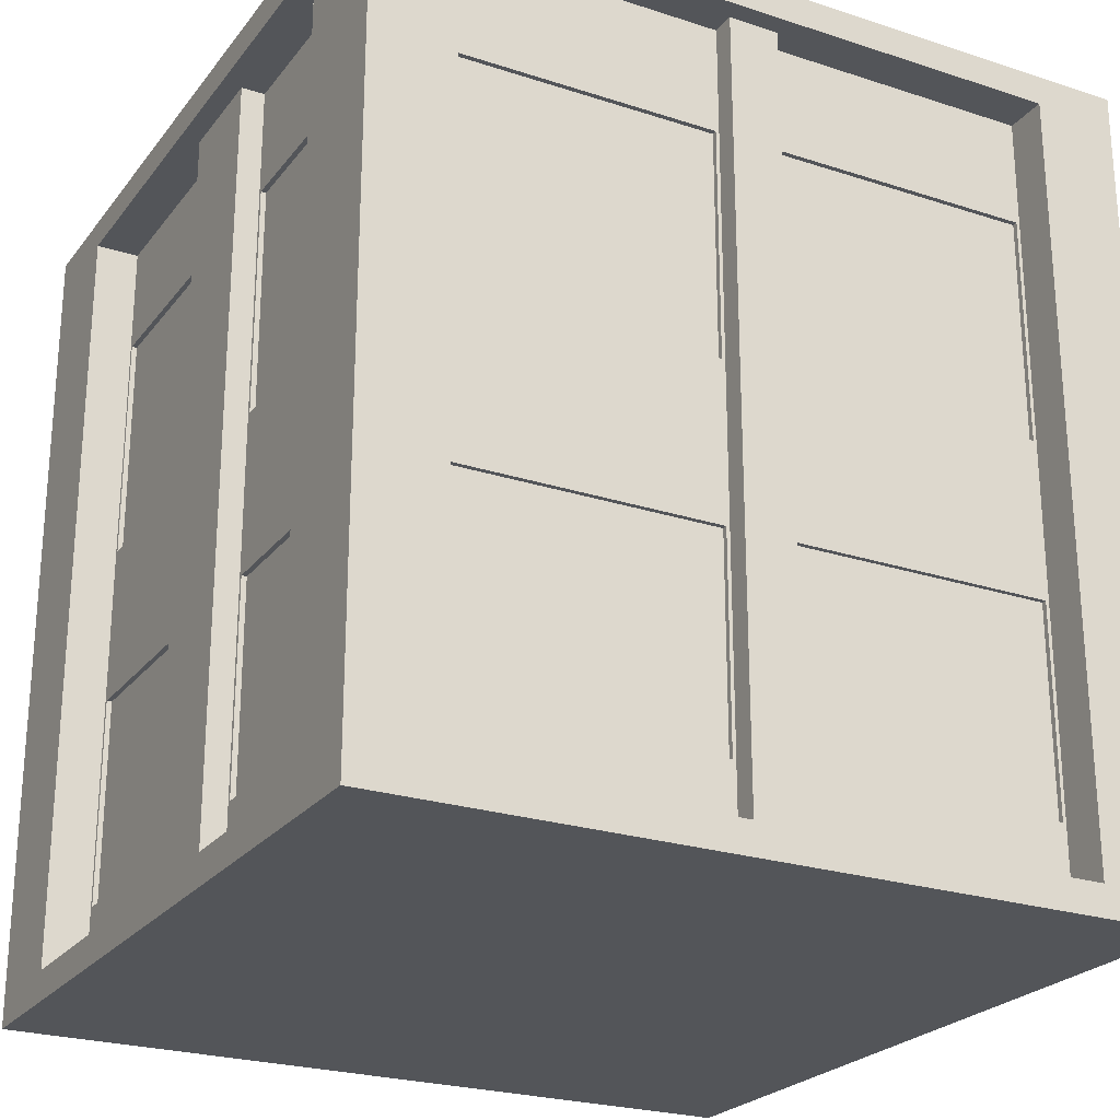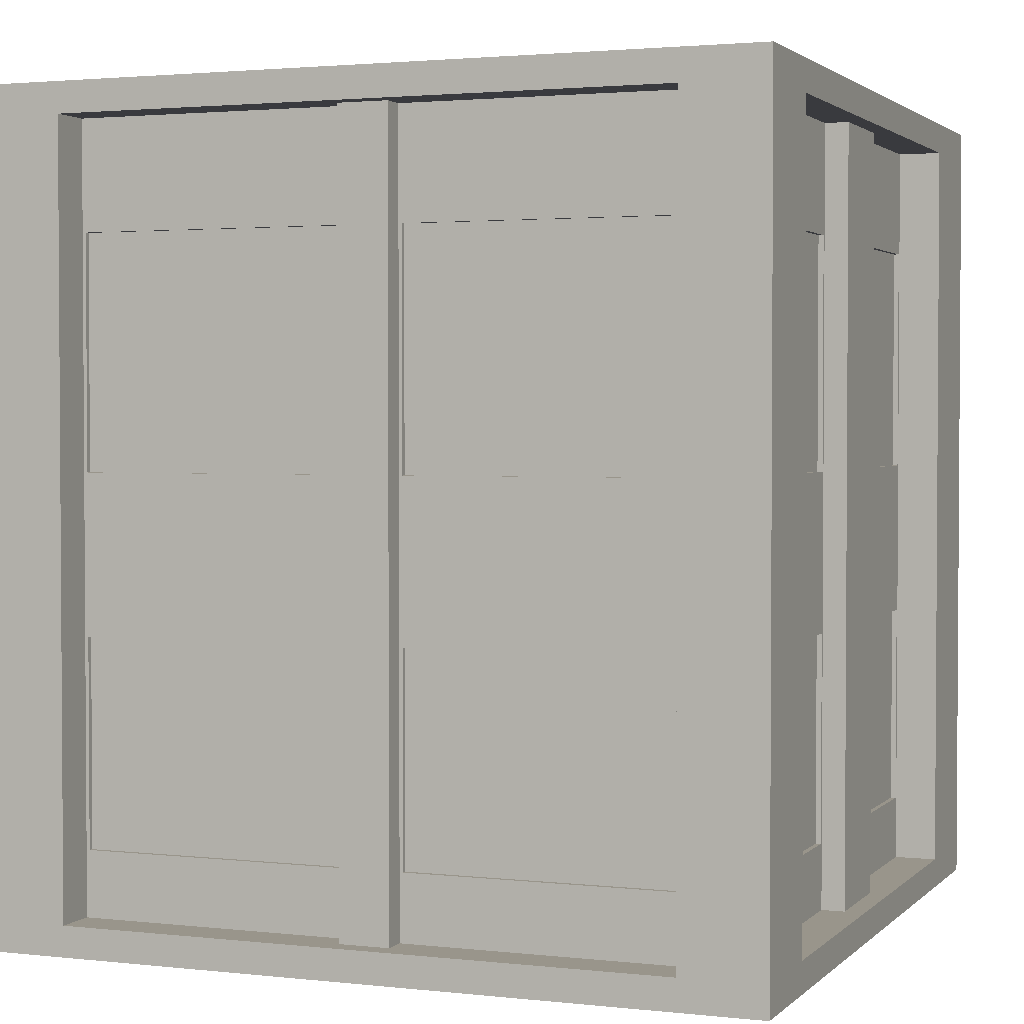
<metadata>
{"format":"obj","ext":"obj","renderer":"f3d","projection":"perspective","resolution":1024,"background":"white","views":[{"elev":-24.2,"azim":-28.3,"up":"+Y"},{"elev":2.2,"azim":-158.5,"up":"+Y"}]}
</metadata>
<code>
o Cube_Cube.017
v -10 22.87 55.05
v -10 42.87 55.05
v -10 22.87 35.05
v -10 42.87 35.05
v 10 22.87 55.05
v 10 42.87 55.05
v 10 22.87 35.05
v 10 42.87 35.05
v -10 22.87 37.66
v -10 22.87 52.19
v -10 42.87 52.19
v -10 42.87 37.66
v 10 22.87 52.19
v 10 22.87 37.66
v 10 42.87 37.66
v 10 42.87 52.19
v 7.974 22.87 35.05
v -7.974 22.87 35.05
v -7.974 42.87 35.05
v 7.974 42.87 35.05
v -7.974 22.87 55.05
v 7.974 22.87 55.05
v 7.974 42.87 55.05
v -7.974 42.87 55.05
v 10 23 37.78
v 10 42.74 37.78
v 10 42.74 52.06
v 10 23 52.06
v -10 23 52.06
v -10 42.74 52.06
v -10 42.74 37.78
v -10 23 37.78
v 7.847 23 55.05
v 7.847 42.74 55.05
v -7.847 42.74 55.05
v -7.847 23 55.05
v -7.847 23 35.05
v -7.847 42.74 35.05
v 7.847 42.74 35.05
v 7.847 23 35.05
v 8.889 42.74 37.78
v 8.889 23 37.78
v 8.889 23 52.06
v 8.889 42.74 52.06
v -8.889 42.74 52.06
v -8.889 23 52.06
v -8.889 23 37.78
v -8.889 42.74 37.78
v 7.847 42.74 53.94
v 7.847 23 53.94
v -7.847 23 53.94
v -7.847 42.74 53.94
v -7.847 42.74 36.16
v -7.847 23 36.16
v 7.847 23 36.16
v 7.847 42.74 36.16
v 0.6598 22.87 35.05
v -0.6598 22.87 35.05
v -0.6598 42.87 35.05
v 0.6598 42.87 35.05
v -0.6598 22.87 55.05
v 0.6598 22.87 55.05
v 0.6598 42.87 55.05
v -0.6598 42.87 55.05
v -0.6492 23 55.05
v 0.6492 23 55.05
v 0.6492 42.74 55.05
v -0.6492 42.74 55.05
v 0.6492 23 35.05
v -0.6492 23 35.05
v -0.6492 42.74 35.05
v 0.6492 42.74 35.05
v -0.6492 23 53.94
v 0.6492 23 53.94
v 0.6492 42.74 53.94
v -0.6492 42.74 53.94
v 0.6492 23 36.16
v -0.6492 23 36.16
v -0.6492 42.74 36.16
v 0.6492 42.74 36.16
v -10 22.87 43.75
v -10 22.87 46.53
v -10 42.87 46.53
v -10 42.87 43.75
v 10 22.87 46.53
v 10 22.87 43.75
v 10 42.87 43.75
v 10 42.87 46.53
v 10 23 46.5
v 10 23 43.77
v 10 42.74 43.77
v 10 42.74 46.5
v -10 23 43.77
v -10 23 46.5
v -10 42.74 46.5
v -10 42.74 43.77
v 8.889 23 46.5
v 8.889 23 43.77
v 8.889 42.74 43.77
v 8.889 42.74 46.5
v -8.889 23 43.77
v -8.889 23 46.5
v -8.889 42.74 46.5
v -8.889 42.74 43.77
v -0.6492 23 54.54
v 0.6492 23 54.54
v 0.6492 42.74 54.54
v -0.6492 42.74 54.54
v 0.6492 23 35.56
v -0.6492 23 35.56
v -0.6492 42.74 35.56
v 0.6492 42.74 35.56
v 9.489 23 46.5
v 9.489 23 43.77
v 9.489 42.74 43.77
v 9.489 42.74 46.5
v -9.489 23 43.77
v -9.489 23 46.5
v -9.489 42.74 46.5
v -9.489 42.74 43.77
v -10 24.52 55.05
v -10 30.05 55.05
v -10 33.99 55.05
v -10 40.12 55.05
v -10 40.12 35.05
v -10 33.99 35.05
v -10 30.05 35.05
v -10 24.52 35.05
v 10 40.12 35.05
v 10 33.99 35.05
v 10 30.05 35.05
v 10 24.52 35.05
v 10 40.12 55.05
v 10 33.99 55.05
v 10 30.05 55.05
v 10 24.52 55.05
v 10 40.12 37.66
v 10 33.99 37.66
v 10 30.05 37.66
v 10 24.52 37.66
v 10 40.12 52.19
v 10 33.99 52.19
v 10 30.05 52.19
v 10 24.52 52.19
v -10 40.12 52.19
v -10 33.99 52.19
v -10 30.05 52.19
v -10 24.52 52.19
v -10 40.12 37.66
v -10 33.99 37.66
v -10 30.05 37.66
v -10 24.52 37.66
v 7.974 40.12 55.05
v 7.974 33.99 55.05
v 7.974 30.05 55.05
v 7.974 24.52 55.05
v -7.974 40.12 55.05
v -7.974 33.99 55.05
v -7.974 30.05 55.05
v -7.974 24.52 55.05
v -7.974 40.12 35.05
v -7.974 33.99 35.05
v -7.974 30.05 35.05
v -7.974 24.52 35.05
v 7.974 40.12 35.05
v 7.974 33.99 35.05
v 7.974 30.05 35.05
v 7.974 24.52 35.05
v 10 40.04 37.78
v 10 33.96 37.78
v 10 30.08 37.78
v 10 24.6 37.78
v 10 40.04 52.06
v 10 33.96 52.06
v 10 30.08 52.06
v 10 24.6 52.06
v -10 40.04 52.06
v -10 33.96 52.06
v -10 30.08 52.06
v -10 24.6 52.06
v -10 40.04 37.78
v -10 33.96 37.78
v -10 30.08 37.78
v -10 24.6 37.78
v 7.847 40.04 55.05
v 7.847 33.96 55.05
v 7.847 30.08 55.05
v 7.847 24.6 55.05
v -7.847 40.04 55.05
v -7.847 33.96 55.05
v -7.847 30.08 55.05
v -7.847 24.6 55.05
v -7.847 40.04 35.05
v -7.847 33.96 35.05
v -7.847 30.08 35.05
v -7.847 24.6 35.05
v 7.847 40.04 35.05
v 7.847 33.96 35.05
v 7.847 30.08 35.05
v 7.847 24.6 35.05
v 8.889 40.04 37.78
v 8.889 33.96 37.78
v 8.889 30.08 37.78
v 8.889 24.6 37.78
v 8.889 40.04 52.06
v 8.889 33.96 52.06
v 8.889 30.08 52.06
v 8.889 24.6 52.06
v -8.889 40.04 52.06
v -8.889 33.96 52.06
v -8.889 30.08 52.06
v -8.889 24.6 52.06
v -8.889 40.04 37.78
v -8.889 33.96 37.78
v -8.889 30.08 37.78
v -8.889 24.6 37.78
v 7.847 40.04 53.94
v 7.847 33.96 53.94
v 7.847 30.08 53.94
v 7.847 24.6 53.94
v -7.847 40.04 53.94
v -7.847 33.96 53.94
v -7.847 30.08 53.94
v -7.847 24.6 53.94
v -7.847 40.04 36.16
v -7.847 33.96 36.16
v -7.847 30.08 36.16
v -7.847 24.6 36.16
v 7.847 40.04 36.16
v 7.847 33.96 36.16
v 7.847 30.08 36.16
v 7.847 24.6 36.16
v -0.6492 40.04 36.16
v -0.6492 33.96 36.16
v -0.6492 30.08 36.16
v -0.6492 24.6 36.16
v 0.6492 40.04 36.16
v 0.6492 33.96 36.16
v 0.6492 30.08 36.16
v 0.6492 24.6 36.16
v 0.6492 40.04 53.94
v 0.6492 33.96 53.94
v 0.6492 30.08 53.94
v 0.6492 24.6 53.94
v -0.6492 40.04 53.94
v -0.6492 33.96 53.94
v -0.6492 30.08 53.94
v -0.6492 24.6 53.94
v -8.889 40.04 46.5
v -8.889 33.96 46.5
v -8.889 30.08 46.5
v -8.889 24.6 46.5
v -8.889 40.04 43.77
v -8.889 33.96 43.77
v -8.889 30.08 43.77
v -8.889 24.6 43.77
v 8.889 40.04 43.77
v 8.889 33.96 43.77
v 8.889 30.08 43.77
v 8.889 24.6 43.77
v 8.889 40.04 46.5
v 8.889 33.96 46.5
v 8.889 30.08 46.5
v 8.889 24.6 46.5
v -0.6492 40.04 35.56
v -0.6492 33.96 35.56
v -0.6492 30.08 35.56
v -0.6492 24.6 35.56
v 0.6492 40.04 35.56
v 0.6492 33.96 35.56
v 0.6492 30.08 35.56
v 0.6492 24.6 35.56
v 0.6492 40.04 54.54
v 0.6492 33.96 54.54
v 0.6492 30.08 54.54
v 0.6492 24.6 54.54
v -0.6492 40.04 54.54
v -0.6492 33.96 54.54
v -0.6492 30.08 54.54
v -0.6492 24.6 54.54
v -9.489 40.04 46.5
v -9.489 33.96 46.5
v -9.489 30.08 46.5
v -9.489 24.6 46.5
v -9.489 40.04 43.77
v -9.489 33.96 43.77
v -9.489 30.08 43.77
v -9.489 24.6 43.77
v 9.489 40.04 43.77
v 9.489 33.96 43.77
v 9.489 30.08 43.77
v 9.489 24.6 43.77
v 9.489 40.04 46.5
v 9.489 33.96 46.5
v 9.489 30.08 46.5
v 9.489 24.6 46.5
v 8.889 24.69 37.87
v 8.889 29.99 37.87
v 8.889 29.99 43.68
v 8.889 24.69 43.68
v 8.889 34.05 37.87
v 8.889 39.95 37.87
v 8.889 39.95 43.68
v 8.889 34.05 43.68
v -8.889 24.69 51.98
v -8.889 29.99 51.98
v -8.889 29.99 46.59
v -8.889 24.69 46.59
v -8.889 34.05 51.98
v -8.889 39.95 51.98
v -8.889 39.95 46.59
v -8.889 34.05 46.59
v 7.759 24.69 53.94
v 7.759 29.99 53.94
v 0.7371 29.99 53.94
v 0.7371 24.69 53.94
v 7.759 34.05 53.94
v 7.759 39.95 53.94
v 0.7371 39.95 53.94
v 0.7371 34.05 53.94
v -7.759 24.69 36.16
v -7.759 29.99 36.16
v -0.7371 29.99 36.16
v -0.7371 24.69 36.16
v -7.759 34.05 36.16
v -7.759 39.95 36.16
v -0.7371 39.95 36.16
v -0.7371 34.05 36.16
v 0.7371 24.69 36.16
v 0.7371 29.99 36.16
v 7.759 29.99 36.16
v 7.759 24.69 36.16
v 0.7371 34.05 36.16
v 0.7371 39.95 36.16
v 7.759 39.95 36.16
v 7.759 34.05 36.16
v -0.7371 24.69 53.94
v -0.7371 29.99 53.94
v -7.759 29.99 53.94
v -7.759 24.69 53.94
v -0.7371 34.05 53.94
v -0.7371 39.95 53.94
v -7.759 39.95 53.94
v -7.759 34.05 53.94
v -8.889 24.69 43.68
v -8.889 29.99 43.68
v -8.889 29.99 37.87
v -8.889 24.69 37.87
v -8.889 34.05 43.68
v -8.889 39.95 43.68
v -8.889 39.95 37.87
v -8.889 34.05 37.87
v 8.889 24.69 46.59
v 8.889 29.99 46.59
v 8.889 29.99 51.98
v 8.889 24.69 51.98
v 8.889 34.05 46.59
v 8.889 39.95 46.59
v 8.889 39.95 51.98
v 8.889 34.05 51.98
v 8.758 29.99 37.87
v 8.758 24.69 37.87
v 8.758 24.69 43.68
v 8.758 29.99 43.68
v 8.758 39.95 37.87
v 8.758 34.05 37.87
v 8.758 34.05 43.68
v 8.758 39.95 43.68
v -8.758 29.99 51.98
v -8.758 24.69 51.98
v -8.758 24.69 46.59
v -8.758 29.99 46.59
v -8.758 39.95 51.98
v -8.758 34.05 51.98
v -8.758 34.05 46.59
v -8.758 39.95 46.59
v 7.759 29.99 53.81
v 7.759 24.69 53.81
v 0.7371 24.69 53.81
v 0.7371 29.99 53.81
v 7.759 39.95 53.81
v 7.759 34.05 53.81
v 0.7371 34.05 53.81
v 0.7371 39.95 53.81
v -7.759 29.99 36.29
v -7.759 24.69 36.29
v -0.7371 24.69 36.29
v -0.7371 29.99 36.29
v -7.759 39.95 36.29
v -7.759 34.05 36.29
v -0.7371 34.05 36.29
v -0.7371 39.95 36.29
v 0.7371 29.99 36.29
v 0.7371 24.69 36.29
v 7.759 24.69 36.29
v 7.759 29.99 36.29
v 0.7371 39.95 36.29
v 0.7371 34.05 36.29
v 7.759 34.05 36.29
v 7.759 39.95 36.29
v -0.7371 29.99 53.81
v -0.7371 24.69 53.81
v -7.759 24.69 53.81
v -7.759 29.99 53.81
v -0.7371 39.95 53.81
v -0.7371 34.05 53.81
v -7.759 34.05 53.81
v -7.759 39.95 53.81
v -8.758 29.99 43.68
v -8.758 24.69 43.68
v -8.758 24.69 37.87
v -8.758 29.99 37.87
v -8.758 39.95 43.68
v -8.758 34.05 43.68
v -8.758 34.05 37.87
v -8.758 39.95 37.87
v 8.758 29.99 46.59
v 8.758 24.69 46.59
v 8.758 24.69 51.98
v 8.758 29.99 51.98
v 8.758 39.95 46.59
v 8.758 34.05 46.59
v 8.758 34.05 51.98
v 8.758 39.95 51.98
v -10 42.87 37.66
v -10 42.87 35.05
v 7.974 42.87 35.05
v 10 42.87 35.05
v 10 42.87 52.19
v 10 42.87 55.05
v -7.974 42.87 55.05
v -10 42.87 55.05
v -10 42.87 52.19
v -10 42.87 43.75
v 10 42.87 37.66
v 10 42.87 46.53
v -7.974 42.87 35.05
v 0.6598 42.87 35.05
v 7.974 42.87 55.05
v -0.6598 42.87 55.05
v -0.6598 42.87 35.05
v 0.6598 42.87 55.05
v -10 42.87 46.53
v 10 42.87 43.75
v -10 22.21 52.19
v -10 22.21 55.05
v -7.974 22.21 35.05
v -10 22.21 35.05
v 10 22.21 37.66
v 10 22.21 35.05
v 7.974 22.21 55.05
v 10 22.21 55.05
v -10 22.21 37.66
v -10 22.21 46.53
v 10 22.21 52.19
v 10 22.21 43.75
v -7.974 22.21 37.66
v -7.974 22.21 52.19
v 7.974 22.21 35.05
v -0.6598 22.21 35.05
v -7.974 22.21 55.05
v 0.6598 22.21 55.05
v 7.974 22.21 37.66
v -0.6598 22.21 37.66
v 7.974 22.21 52.19
v -0.6598 22.21 52.19
v -7.974 22.21 46.53
v 7.974 22.21 46.53
v 0.6598 22.21 35.05
v -0.6598 22.21 55.05
v 0.6598 22.21 37.66
v 0.6598 22.21 52.19
v -0.6598 22.21 46.53
v 0.6598 22.21 46.53
v -10 22.21 43.75
v 10 22.21 46.53
v -7.974 22.21 43.75
v 7.974 22.21 43.75
v -0.6598 22.21 43.75
v 0.6598 22.21 43.75
v -10 43.53 37.66
v -10 43.53 35.05
v 7.974 43.53 35.05
v 10 43.53 35.05
v 10 43.53 52.19
v 10 43.53 55.05
v -7.974 43.53 55.05
v -10 43.53 55.05
v -10 43.53 52.19
v -10 43.53 43.75
v 10 43.53 37.66
v 10 43.53 46.53
v 7.974 43.53 37.66
v 7.974 43.53 52.19
v -7.974 43.53 35.05
v 0.6598 43.53 35.05
v 7.974 43.53 55.05
v -0.6598 43.53 55.05
v -7.974 43.53 37.66
v 0.6598 43.53 37.66
v -7.974 43.53 52.19
v 0.6598 43.53 52.19
v 7.974 43.53 46.53
v -7.974 43.53 46.53
v -0.6598 43.53 35.05
v 0.6598 43.53 55.05
v -0.6598 43.53 37.66
v -0.6598 43.53 52.19
v 0.6598 43.53 46.53
v -0.6598 43.53 46.53
v -10 43.53 46.53
v 10 43.53 43.75
v 7.974 43.53 43.75
v -7.974 43.53 43.75
v 0.6598 43.53 43.75
v -0.6598 43.53 43.75
f 149 12 4 125
f 165 20 8 129
f 141 16 6 133
f 157 24 2 124
f 129 8 15 137
f 193 38 53 225
f 124 2 11 145
f 94 29 46 102
f 84 83 443 434
f 24 64 440 431
f 64 63 442 440
f 8 20 427 428
f 133 6 23 153
f 185 34 49 217
f 125 4 19 161
f 90 25 42 98
f 137 15 26 169
f 88 16 27 92
f 144 13 28 176
f 86 14 25 90
f 145 11 30 177
f 84 12 31 96
f 152 9 32 184
f 82 10 29 94
f 153 23 34 185
f 64 24 35 68
f 160 21 36 192
f 62 22 33 66
f 161 19 38 193
f 60 20 39 72
f 168 17 40 200
f 58 18 37 70
f 261 100 44 205
f 253 104 48 213
f 245 76 52 221
f 237 80 56 229
f 92 27 44 100
f 66 33 50 74
f 96 31 48 104
f 70 37 54 78
f 176 28 43 208
f 68 35 52 76
f 184 32 47 216
f 72 39 56 80
f 192 36 51 224
f 200 40 55 232
f 169 26 41 201
f 177 30 45 209
f 38 71 79 53
f 71 72 80 79
f 34 67 75 49
f 67 68 76 75
f 40 69 77 55
f 69 70 78 77
f 36 65 73 51
f 65 66 74 73
f 225 53 79 233
f 75 76 108 107
f 217 49 75 241
f 101 102 118 117
f 17 57 69 40
f 57 58 70 69
f 19 59 71 38
f 59 60 72 71
f 21 61 65 36
f 61 62 66 65
f 23 63 67 34
f 63 64 68 67
f 439 430 486 497
f 83 11 433 443
f 23 6 430 439
f 16 88 436 429
f 63 23 439 442
f 2 24 431 432
f 15 8 428 435
f 438 441 505 496
f 443 433 489 511
f 427 438 496 483
f 441 437 495 505
f 18 58 460 447
f 437 426 482 495
f 1 10 445 446
f 10 82 454 445
f 88 87 444 436
f 4 12 425 426
f 87 15 435 444
f 20 60 438 427
f 30 95 103 45
f 95 96 104 103
f 26 91 99 41
f 91 92 100 99
f 209 45 103 249
f 240 77 109 272
f 201 41 99 257
f 233 79 111 265
f 9 81 93 32
f 81 82 94 93
f 11 83 95 30
f 83 84 96 95
f 13 85 89 28
f 85 86 90 89
f 15 87 91 26
f 87 88 92 91
f 28 89 97 43
f 89 90 98 97
f 60 59 441 438
f 6 16 429 430
f 19 4 426 437
f 59 19 437 441
f 17 7 450 459
f 86 85 476 456
f 9 3 448 453
f 85 13 455 476
f 32 93 101 47
f 93 94 102 101
f 429 436 492 485
f 5 22 451 452
f 12 84 434 425
f 11 2 432 433
f 265 111 112 269
f 273 107 108 277
f 281 119 120 285
f 289 115 116 293
f 241 75 107 273
f 249 103 119 281
f 256 101 117 288
f 248 73 105 280
f 103 104 120 119
f 77 78 110 109
f 257 99 115 289
f 97 98 114 113
f 264 97 113 296
f 79 80 112 111
f 99 100 116 115
f 73 74 106 105
f 100 261 293 116
f 261 262 294 293
f 262 263 295 294
f 263 264 296 295
f 98 260 292 114
f 260 259 291 292
f 259 258 290 291
f 258 257 289 290
f 76 245 277 108
f 245 246 278 277
f 246 247 279 278
f 247 248 280 279
f 104 253 285 120
f 253 254 286 285
f 254 255 287 286
f 255 256 288 287
f 102 252 284 118
f 252 251 283 284
f 251 250 282 283
f 250 249 281 282
f 74 244 276 106
f 244 243 275 276
f 243 242 274 275
f 242 241 273 274
f 114 292 296 113
f 292 291 295 296
f 291 290 294 295
f 290 289 293 294
f 118 284 288 117
f 284 283 287 288
f 283 282 286 287
f 282 281 285 286
f 106 276 280 105
f 276 275 279 280
f 275 274 278 279
f 274 273 277 278
f 110 268 272 109
f 268 267 271 272
f 267 266 270 271
f 266 265 269 270
f 78 236 268 110
f 236 235 267 268
f 235 234 266 267
f 234 233 265 266
f 42 204 260 98
f 297 298 361 362
f 203 202 258 259
f 310 311 376 373
f 80 237 269 112
f 237 238 270 269
f 238 239 271 270
f 239 240 272 271
f 46 212 252 102
f 349 350 413 414
f 211 210 250 251
f 312 309 374 375
f 50 220 244 74
f 323 324 387 388
f 219 218 242 243
f 309 310 373 374
f 54 228 236 78
f 322 323 388 385
f 227 226 234 235
f 324 321 386 387
f 29 180 212 46
f 180 179 211 212
f 179 178 210 211
f 178 177 209 210
f 25 172 204 42
f 172 171 203 204
f 171 170 202 203
f 170 169 201 202
f 39 197 229 56
f 197 198 230 229
f 198 199 231 230
f 199 200 232 231
f 35 189 221 52
f 189 190 222 221
f 190 191 223 222
f 191 192 224 223
f 31 181 213 48
f 181 182 214 213
f 182 183 215 214
f 183 184 216 215
f 27 173 205 44
f 173 174 206 205
f 174 175 207 206
f 175 176 208 207
f 77 240 232 55
f 335 336 399 400
f 239 238 230 231
f 321 322 385 386
f 73 248 224 51
f 334 335 400 397
f 247 246 222 223
f 336 333 398 399
f 101 256 216 47
f 347 348 411 412
f 255 254 214 215
f 333 334 397 398
f 97 264 208 43
f 346 347 412 409
f 263 262 206 207
f 307 308 371 372
f 20 165 197 39
f 165 166 198 197
f 166 167 199 198
f 167 168 200 199
f 18 164 196 37
f 164 163 195 196
f 163 162 194 195
f 162 161 193 194
f 24 157 189 35
f 157 158 190 189
f 158 159 191 190
f 159 160 192 191
f 22 156 188 33
f 156 155 187 188
f 155 154 186 187
f 154 153 185 186
f 12 149 181 31
f 149 150 182 181
f 150 151 183 182
f 151 152 184 183
f 10 148 180 29
f 148 147 179 180
f 147 146 178 179
f 146 145 177 178
f 16 141 173 27
f 141 142 174 173
f 142 143 175 174
f 143 144 176 175
f 14 140 172 25
f 140 139 171 172
f 139 138 170 171
f 138 137 169 170
f 3 128 164 18
f 128 127 163 164
f 127 126 162 163
f 126 125 161 162
f 33 188 220 50
f 188 187 219 220
f 187 186 218 219
f 186 185 217 218
f 5 136 156 22
f 136 135 155 156
f 135 134 154 155
f 134 133 153 154
f 1 121 148 10
f 121 122 147 148
f 122 123 146 147
f 123 124 145 146
f 37 196 228 54
f 196 195 227 228
f 195 194 226 227
f 194 193 225 226
f 7 132 140 14
f 132 131 139 140
f 131 130 138 139
f 130 129 137 138
f 21 160 121 1
f 160 159 122 121
f 159 158 123 122
f 158 157 124 123
f 13 144 136 5
f 144 143 135 136
f 143 142 134 135
f 142 141 133 134
f 17 168 132 7
f 168 167 131 132
f 167 166 130 131
f 166 165 129 130
f 9 152 128 3
f 152 151 127 128
f 151 150 126 127
f 150 149 125 126
f 204 203 298 297
f 203 259 299 298
f 259 260 300 299
f 260 204 297 300
f 202 201 302 301
f 201 257 303 302
f 257 258 304 303
f 258 202 301 304
f 212 211 306 305
f 211 251 307 306
f 251 252 308 307
f 252 212 305 308
f 210 209 310 309
f 209 249 311 310
f 249 250 312 311
f 250 210 309 312
f 220 219 314 313
f 219 243 315 314
f 243 244 316 315
f 244 220 313 316
f 218 217 318 317
f 217 241 319 318
f 241 242 320 319
f 242 218 317 320
f 228 227 322 321
f 227 235 323 322
f 235 236 324 323
f 236 228 321 324
f 226 225 326 325
f 225 233 327 326
f 233 234 328 327
f 234 226 325 328
f 240 239 330 329
f 239 231 331 330
f 231 232 332 331
f 232 240 329 332
f 238 237 334 333
f 237 229 335 334
f 229 230 336 335
f 230 238 333 336
f 248 247 338 337
f 247 223 339 338
f 223 224 340 339
f 224 248 337 340
f 246 245 342 341
f 245 221 343 342
f 221 222 344 343
f 222 246 341 344
f 256 255 346 345
f 255 215 347 346
f 215 216 348 347
f 216 256 345 348
f 254 253 350 349
f 253 213 351 350
f 213 214 352 351
f 214 254 349 352
f 264 263 354 353
f 263 207 355 354
f 207 208 356 355
f 208 264 353 356
f 262 261 358 357
f 261 205 359 358
f 205 206 360 359
f 206 262 357 360
f 362 361 364 363
f 366 365 368 367
f 370 369 372 371
f 374 373 376 375
f 378 377 380 379
f 382 381 384 383
f 386 385 388 387
f 390 389 392 391
f 394 393 396 395
f 398 397 400 399
f 402 401 404 403
f 406 405 408 407
f 410 409 412 411
f 414 413 416 415
f 418 417 420 419
f 422 421 424 423
f 352 349 414 415
f 311 312 375 376
f 300 297 362 363
f 350 351 416 413
f 337 338 401 402
f 298 299 364 361
f 351 352 415 416
f 340 337 402 403
f 299 300 363 364
f 338 339 404 401
f 325 326 389 390
f 339 340 403 404
f 328 325 390 391
f 326 327 392 389
f 313 314 377 378
f 327 328 391 392
f 316 313 378 379
f 353 354 417 418
f 314 315 380 377
f 301 302 365 366
f 356 353 418 419
f 315 316 379 380
f 304 301 366 367
f 354 355 420 417
f 341 342 405 406
f 302 303 368 365
f 355 356 419 420
f 344 341 406 407
f 303 304 367 368
f 342 343 408 405
f 329 330 393 394
f 343 344 407 408
f 332 329 394 395
f 330 331 396 393
f 317 318 381 382
f 331 332 395 396
f 320 317 382 383
f 357 358 421 422
f 318 319 384 381
f 305 306 369 370
f 360 357 422 423
f 319 320 383 384
f 308 305 370 371
f 358 359 424 421
f 345 346 409 410
f 306 307 372 369
f 359 360 423 424
f 348 345 410 411
f 62 61 470 462
f 435 428 484 491
f 61 21 461 470
f 425 434 490 481
f 82 81 475 454
f 433 432 488 489
f 81 9 453 475
f 7 14 449 450
f 432 431 487 488
f 58 57 469 460
f 430 429 485 486
f 57 17 459 469
f 428 427 483 484
f 436 444 512 492
f 22 62 462 451
f 3 18 447 448
f 440 442 506 498
f 426 425 481 482
f 14 86 456 449
f 444 435 491 512
f 21 1 446 461
f 431 440 498 487
f 442 439 497 506
f 13 5 452 455
f 434 443 511 490
f 465 455 452 451
f 459 450 449 463
f 468 476 455 465
f 454 467 458 445
f 474 468 465 472
f 448 447 457 453
f 469 459 463 471
f 445 458 461 446
f 472 465 451 462
f 458 466 470 461
f 466 472 462 470
f 447 460 464 457
f 460 469 471 464
f 467 473 466 458
f 473 474 472 466
f 464 471 480 479
f 479 480 474 473
f 457 464 479 477
f 477 479 473 467
f 471 463 478 480
f 480 478 468 474
f 453 457 477 475
f 475 477 467 454
f 463 449 456 478
f 478 456 476 468
f 501 489 488 487
f 495 482 481 499
f 504 511 489 501
f 492 503 494 485
f 510 504 501 508
f 484 483 493 491
f 505 495 499 507
f 485 494 497 486
f 508 501 487 498
f 494 502 506 497
f 502 508 498 506
f 483 496 500 493
f 496 505 507 500
f 503 509 502 494
f 509 510 508 502
f 500 507 516 515
f 515 516 510 509
f 493 500 515 513
f 513 515 509 503
f 507 499 514 516
f 516 514 504 510
f 491 493 513 512
f 512 513 503 492
f 499 481 490 514
f 514 490 511 504

</code>
